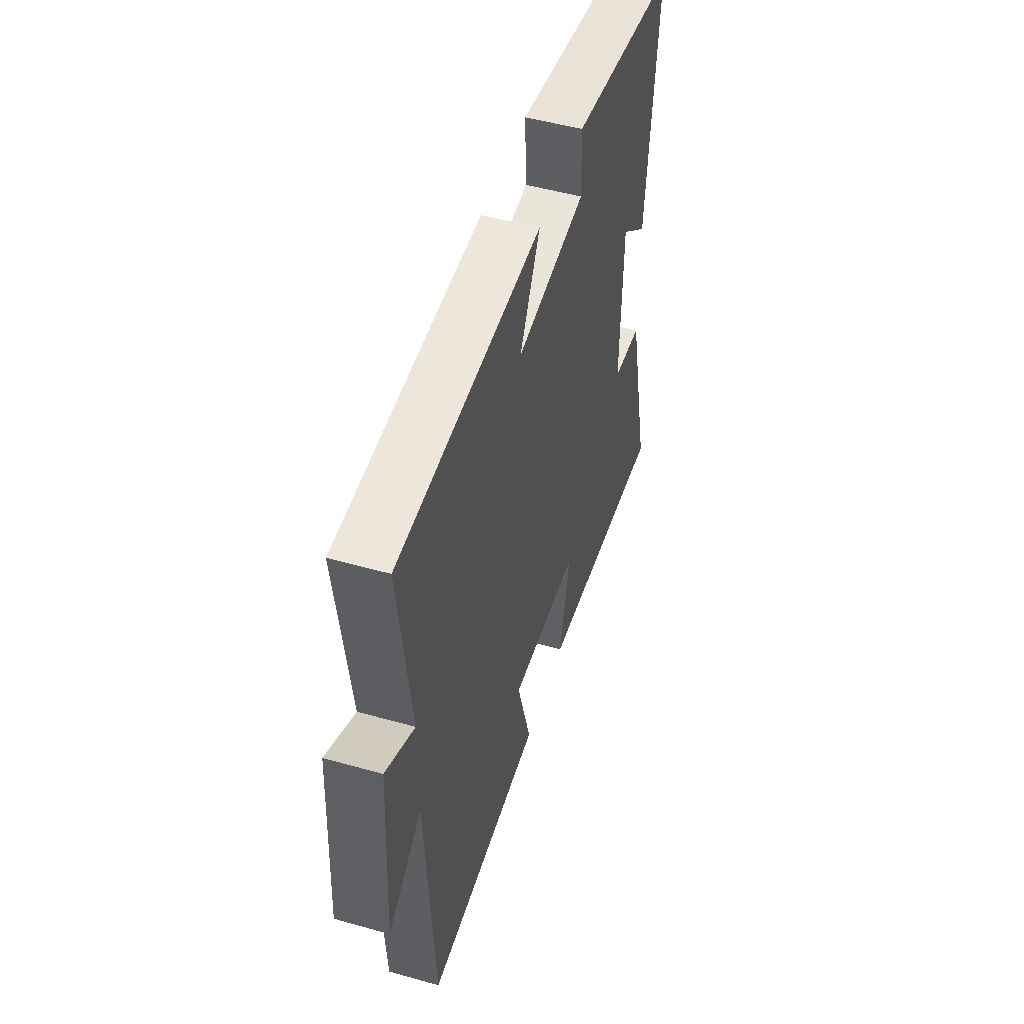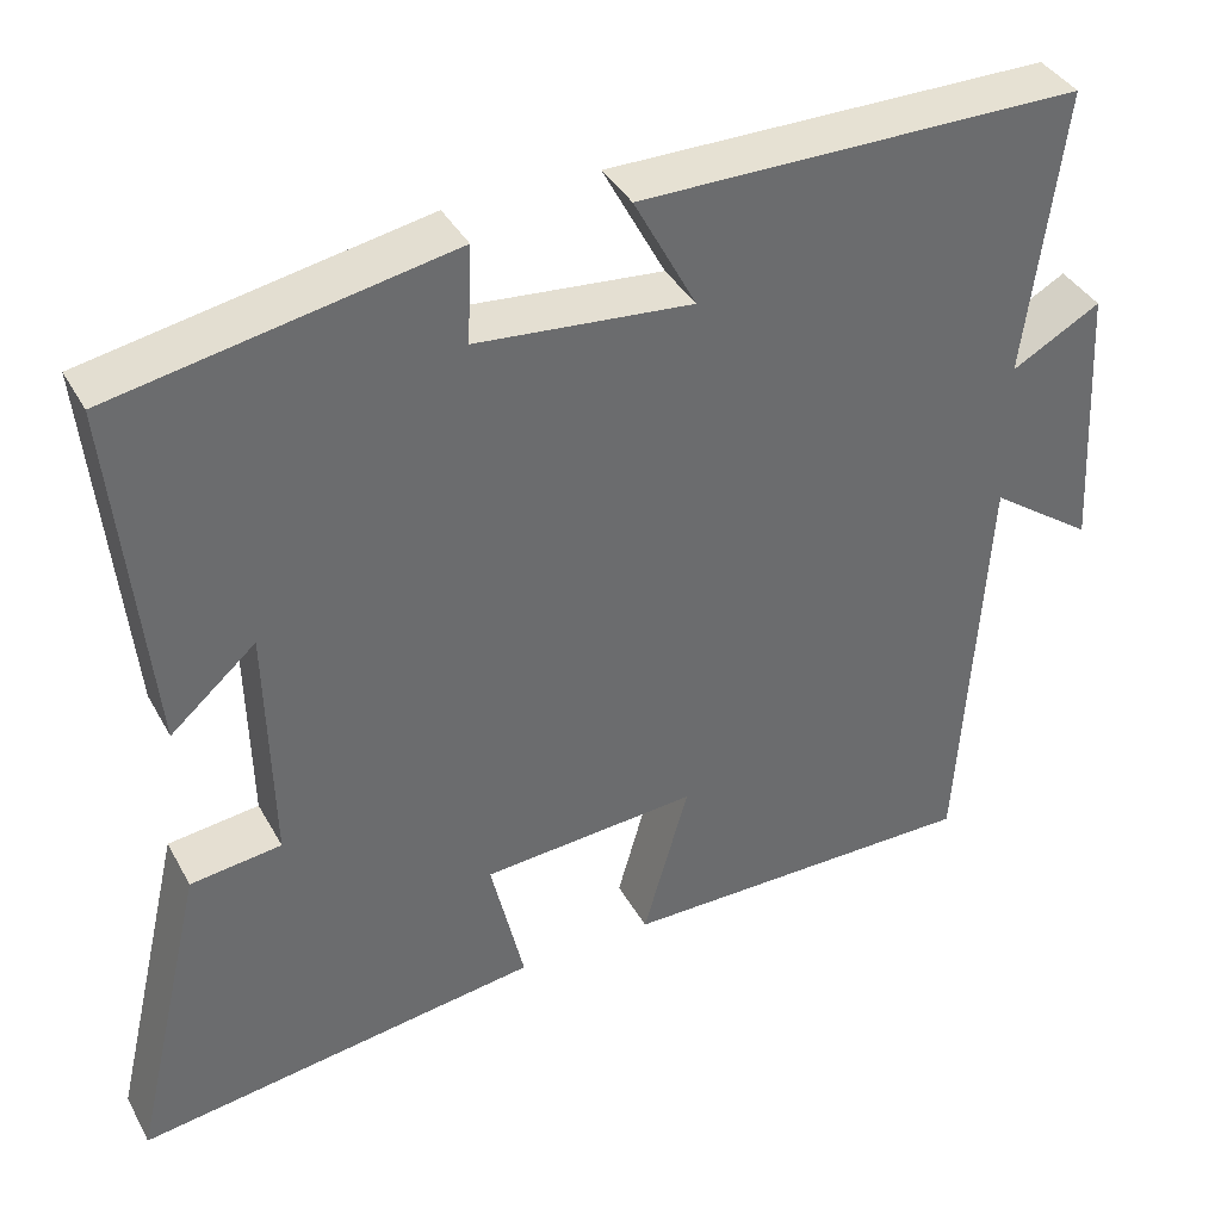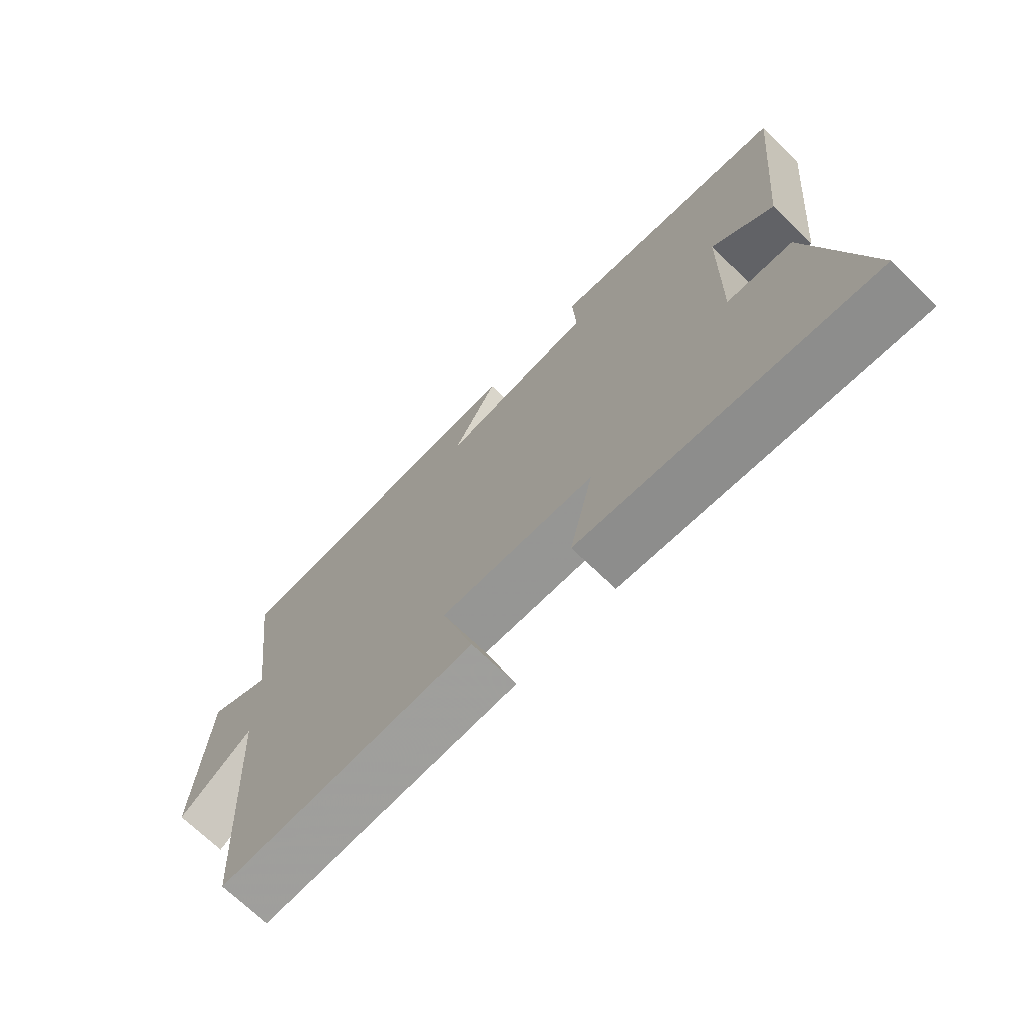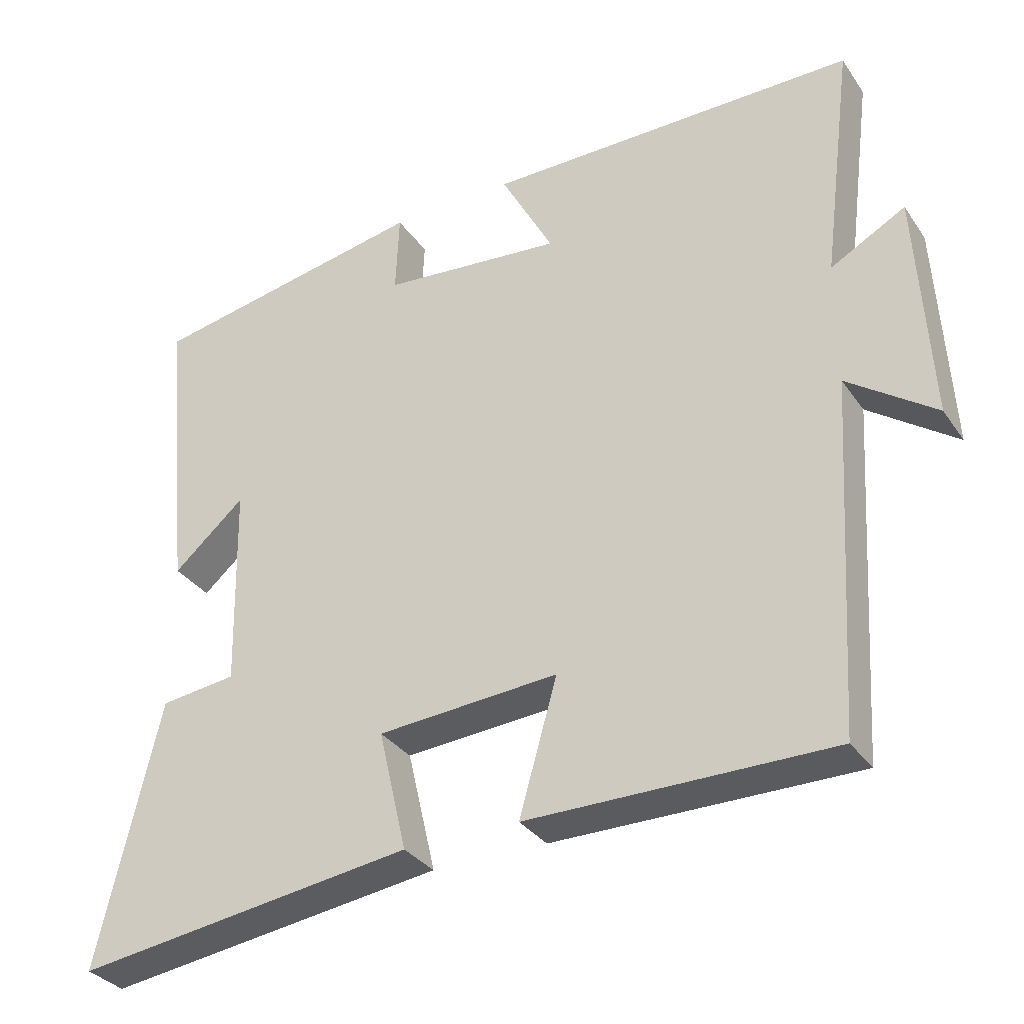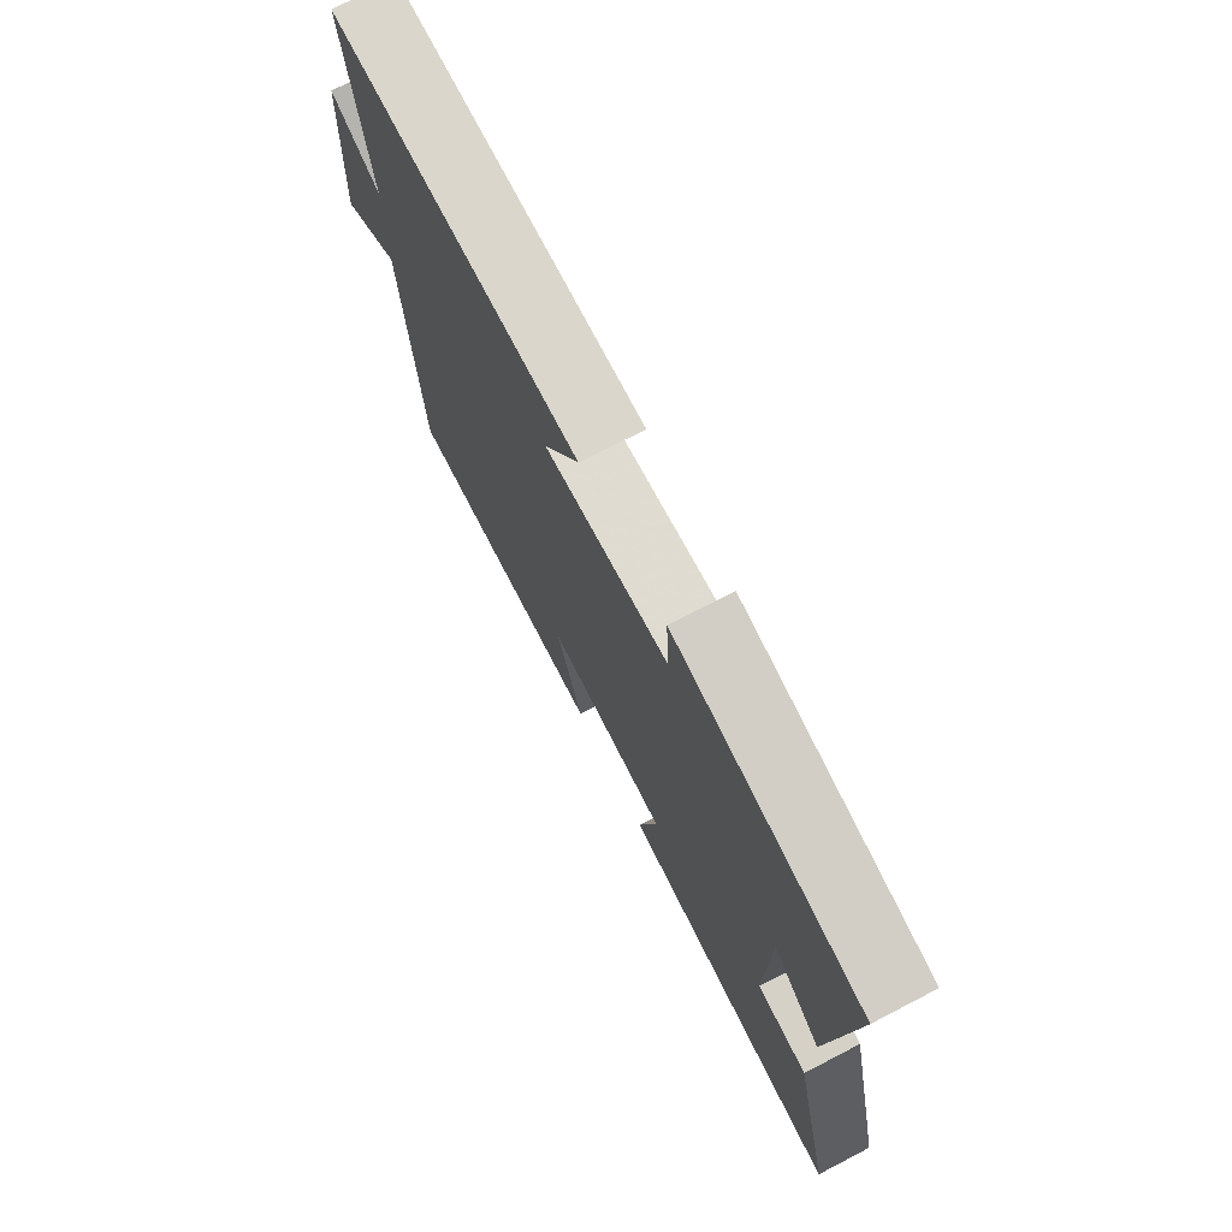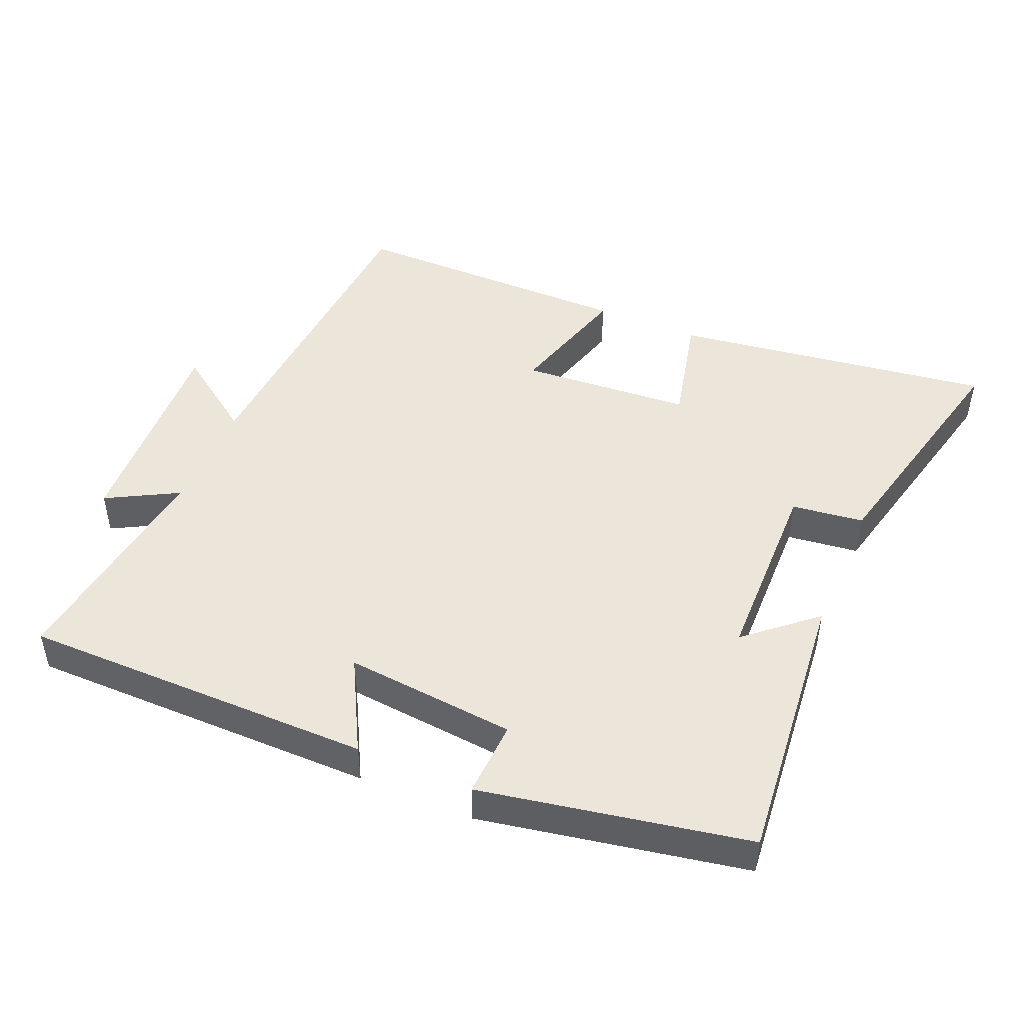
<metadata>
{"format":"obj","ext":"obj","renderer":"f3d","projection":"perspective","resolution":1024,"background":"white","views":[{"elev":50.9,"azim":-72.9,"up":"+Z"},{"elev":38.6,"azim":153.7,"up":"+Z"},{"elev":-71.0,"azim":46.1,"up":"+Z"},{"elev":-32.7,"azim":-150.8,"up":"+Z"},{"elev":73.7,"azim":62.6,"up":"+Z"},{"elev":46.8,"azim":23.1,"up":"+Y"}]}
</metadata>
<code>
v -0.543 0.07 0.499
v -0.025 0.07 0.5
v -0.098 0.07 0.363
v 0.154 0.07 0.387
v 0.149 0.07 0.5
v 0.54 0.07 0.427
v 0.5 0.07 0.012
v 0.4 0.07 0.099
v 0.394 0.07 -0.185
v 0.5 0.07 -0.198
v 0.586 0.07 -0.565
v 0.113 0.07 -0.5
v 0.152 0.07 -0.332
v -0.1 0.07 -0.314
v -0.047 0.07 -0.5
v -0.47 0.07 -0.501
v -0.5 0.07 -0.012
v -0.622 0.07 -0.099
v -0.604 0.07 0.221
v -0.5 0.07 0.164
v -0.543 0 0.499
v -0.025 0 0.5
v -0.098 0 0.363
v 0.154 0 0.387
v 0.149 0 0.5
v 0.54 0 0.427
v 0.5 0 0.012
v 0.4 0 0.099
v 0.394 0 -0.185
v 0.5 0 -0.198
v 0.586 0 -0.565
v 0.113 0 -0.5
v 0.152 0 -0.332
v -0.1 0 -0.314
v -0.047 0 -0.5
v -0.47 0 -0.501
v -0.5 0 -0.012
v -0.622 0 -0.099
v -0.604 0 0.221
v -0.5 0 0.164
f 17 18 19 20
f 16 17 20
f 15 16 20
f 14 15 20
f 13 14 20 1
f 11 12 13
f 10 11 13
f 9 10 13
f 8 9 13 1
f 6 7 8
f 5 6 8
f 4 5 8
f 3 4 8
f 3 8 1
f 1 2 3
f 40 39 38 37
f 40 37 36
f 40 36 35
f 40 35 34
f 21 40 34 33
f 33 32 31
f 33 31 30
f 33 30 29
f 21 33 29 28
f 28 27 26
f 28 26 25
f 28 25 24
f 28 24 23
f 21 28 23
f 23 22 21
f 1 21 22 2
f 2 22 23 3
f 3 23 24 4
f 4 24 25 5
f 5 25 26 6
f 6 26 27 7
f 7 27 28 8
f 8 28 29 9
f 9 29 30 10
f 10 30 31 11
f 11 31 32 12
f 12 32 33 13
f 13 33 34 14
f 14 34 35 15
f 15 35 36 16
f 16 36 37 17
f 17 37 38 18
f 18 38 39 19
f 19 39 40 20
f 20 40 21 1

</code>
